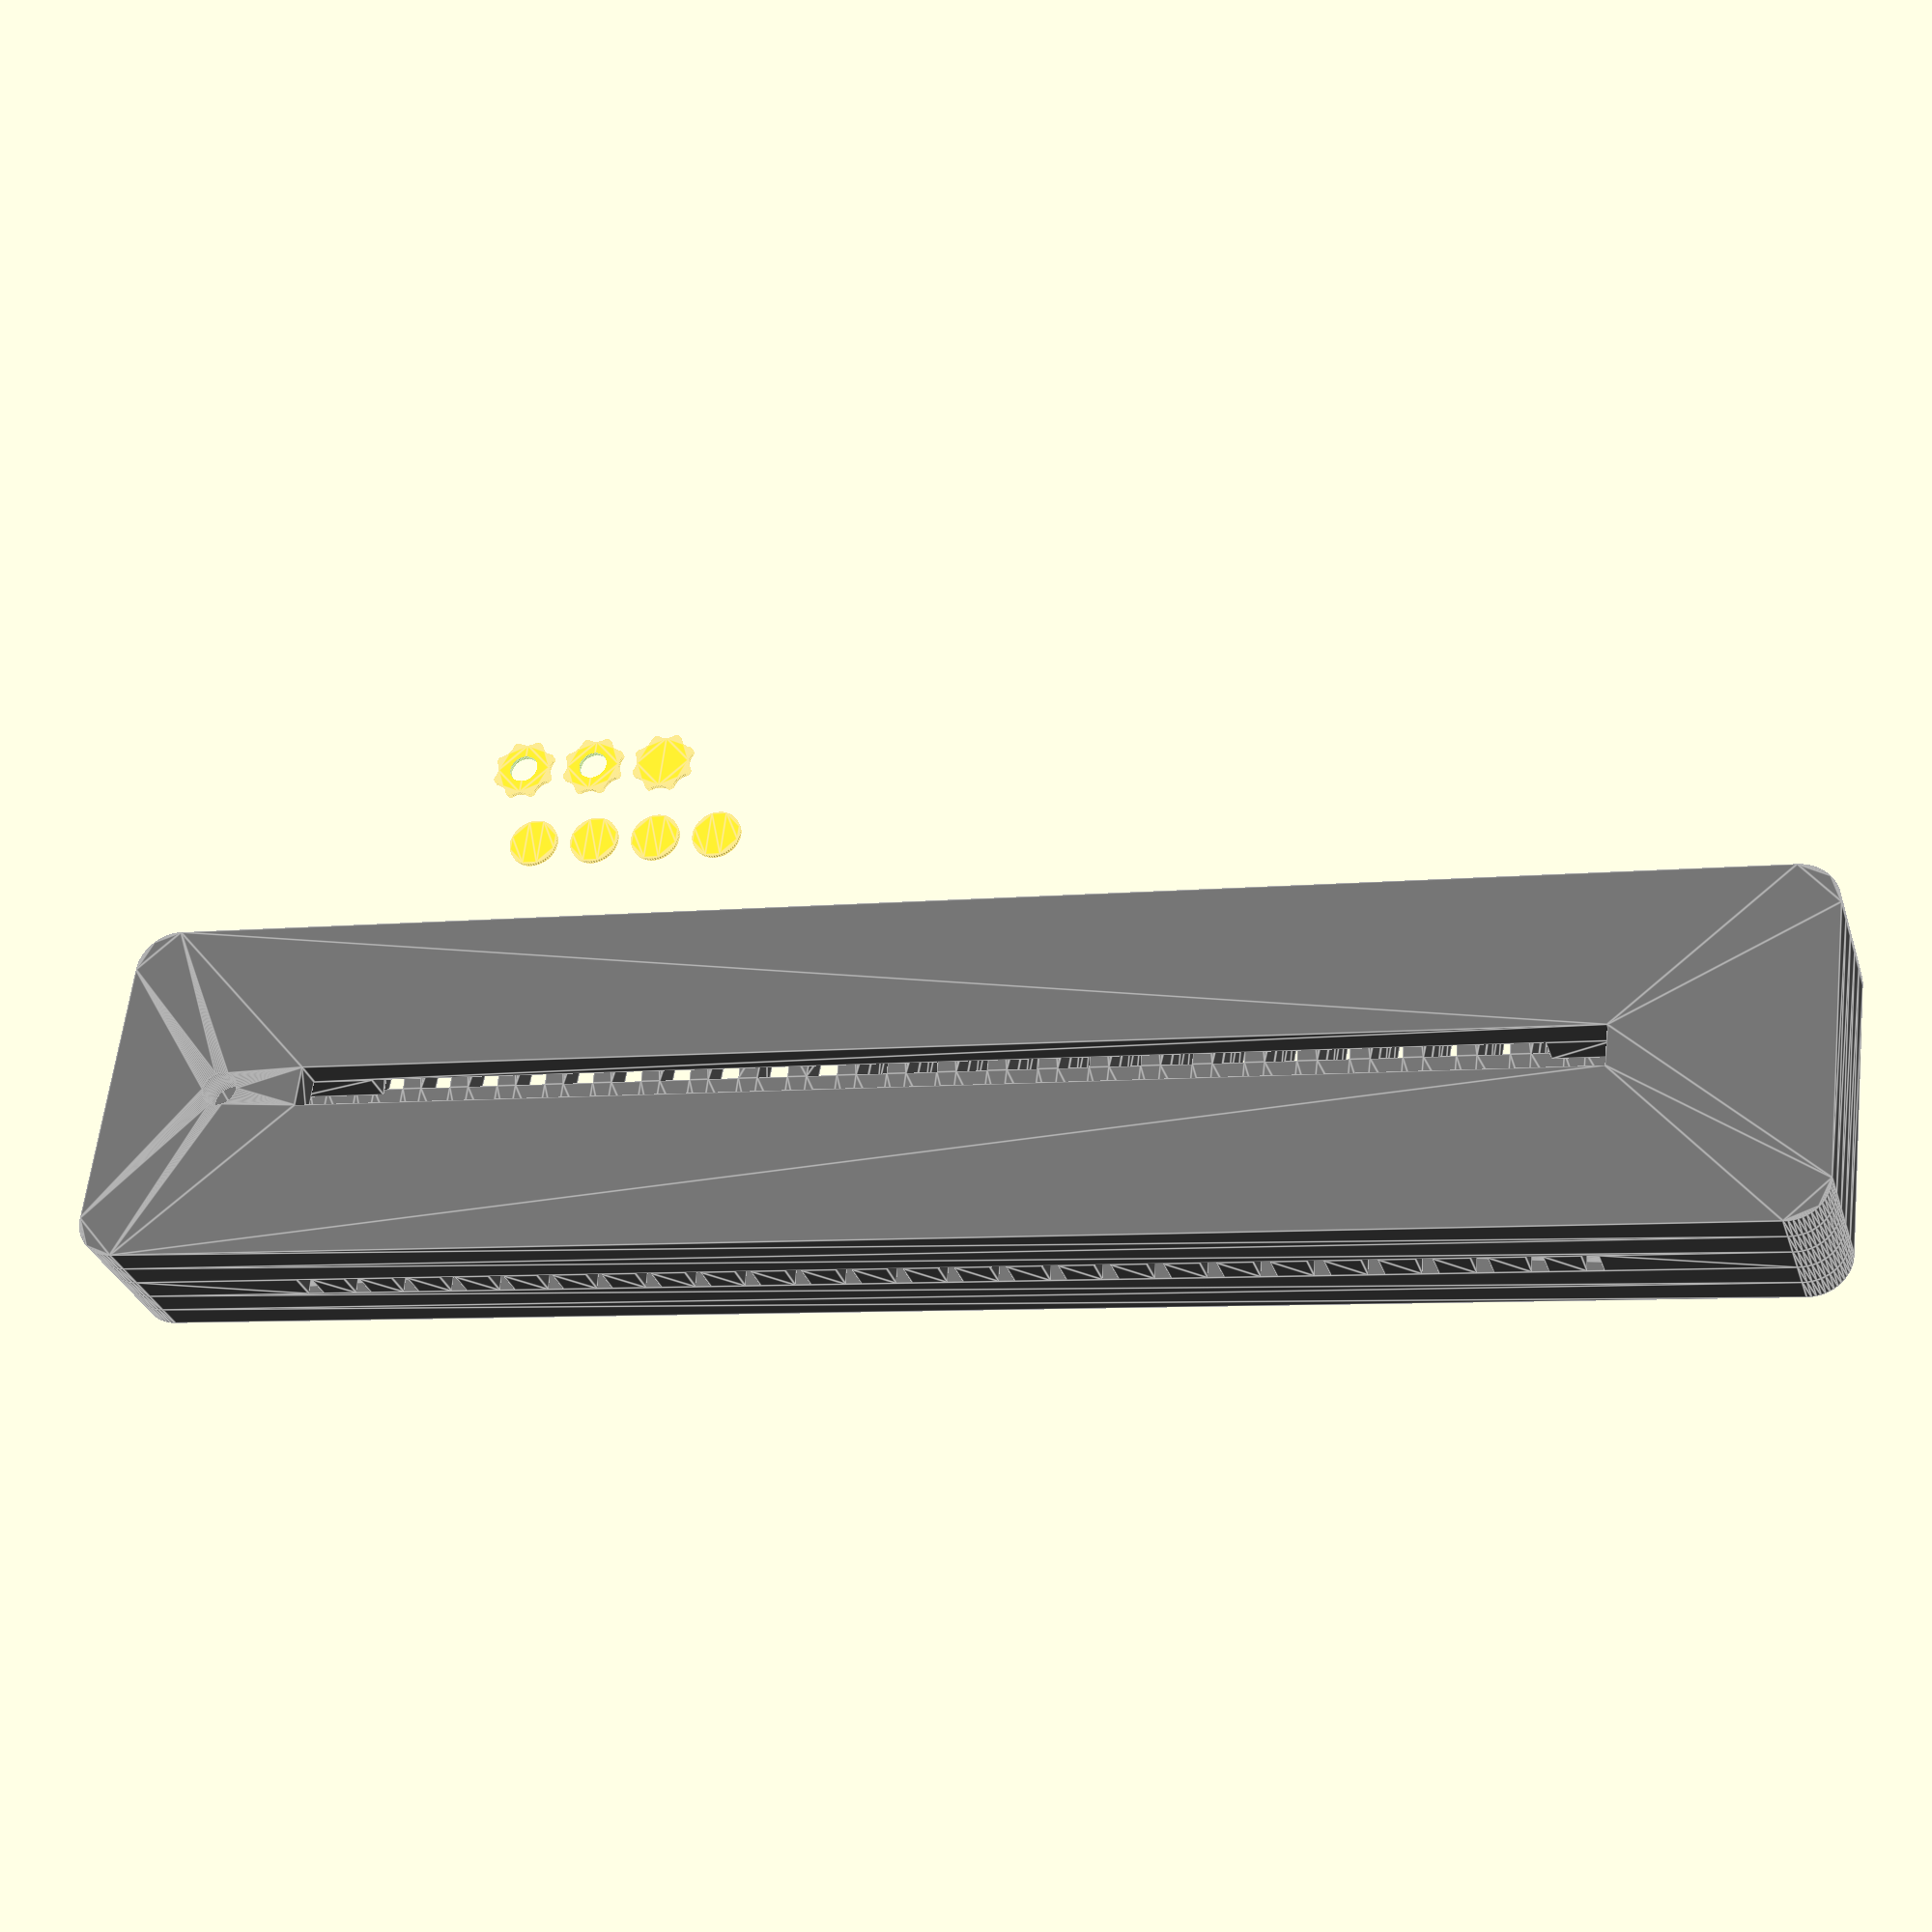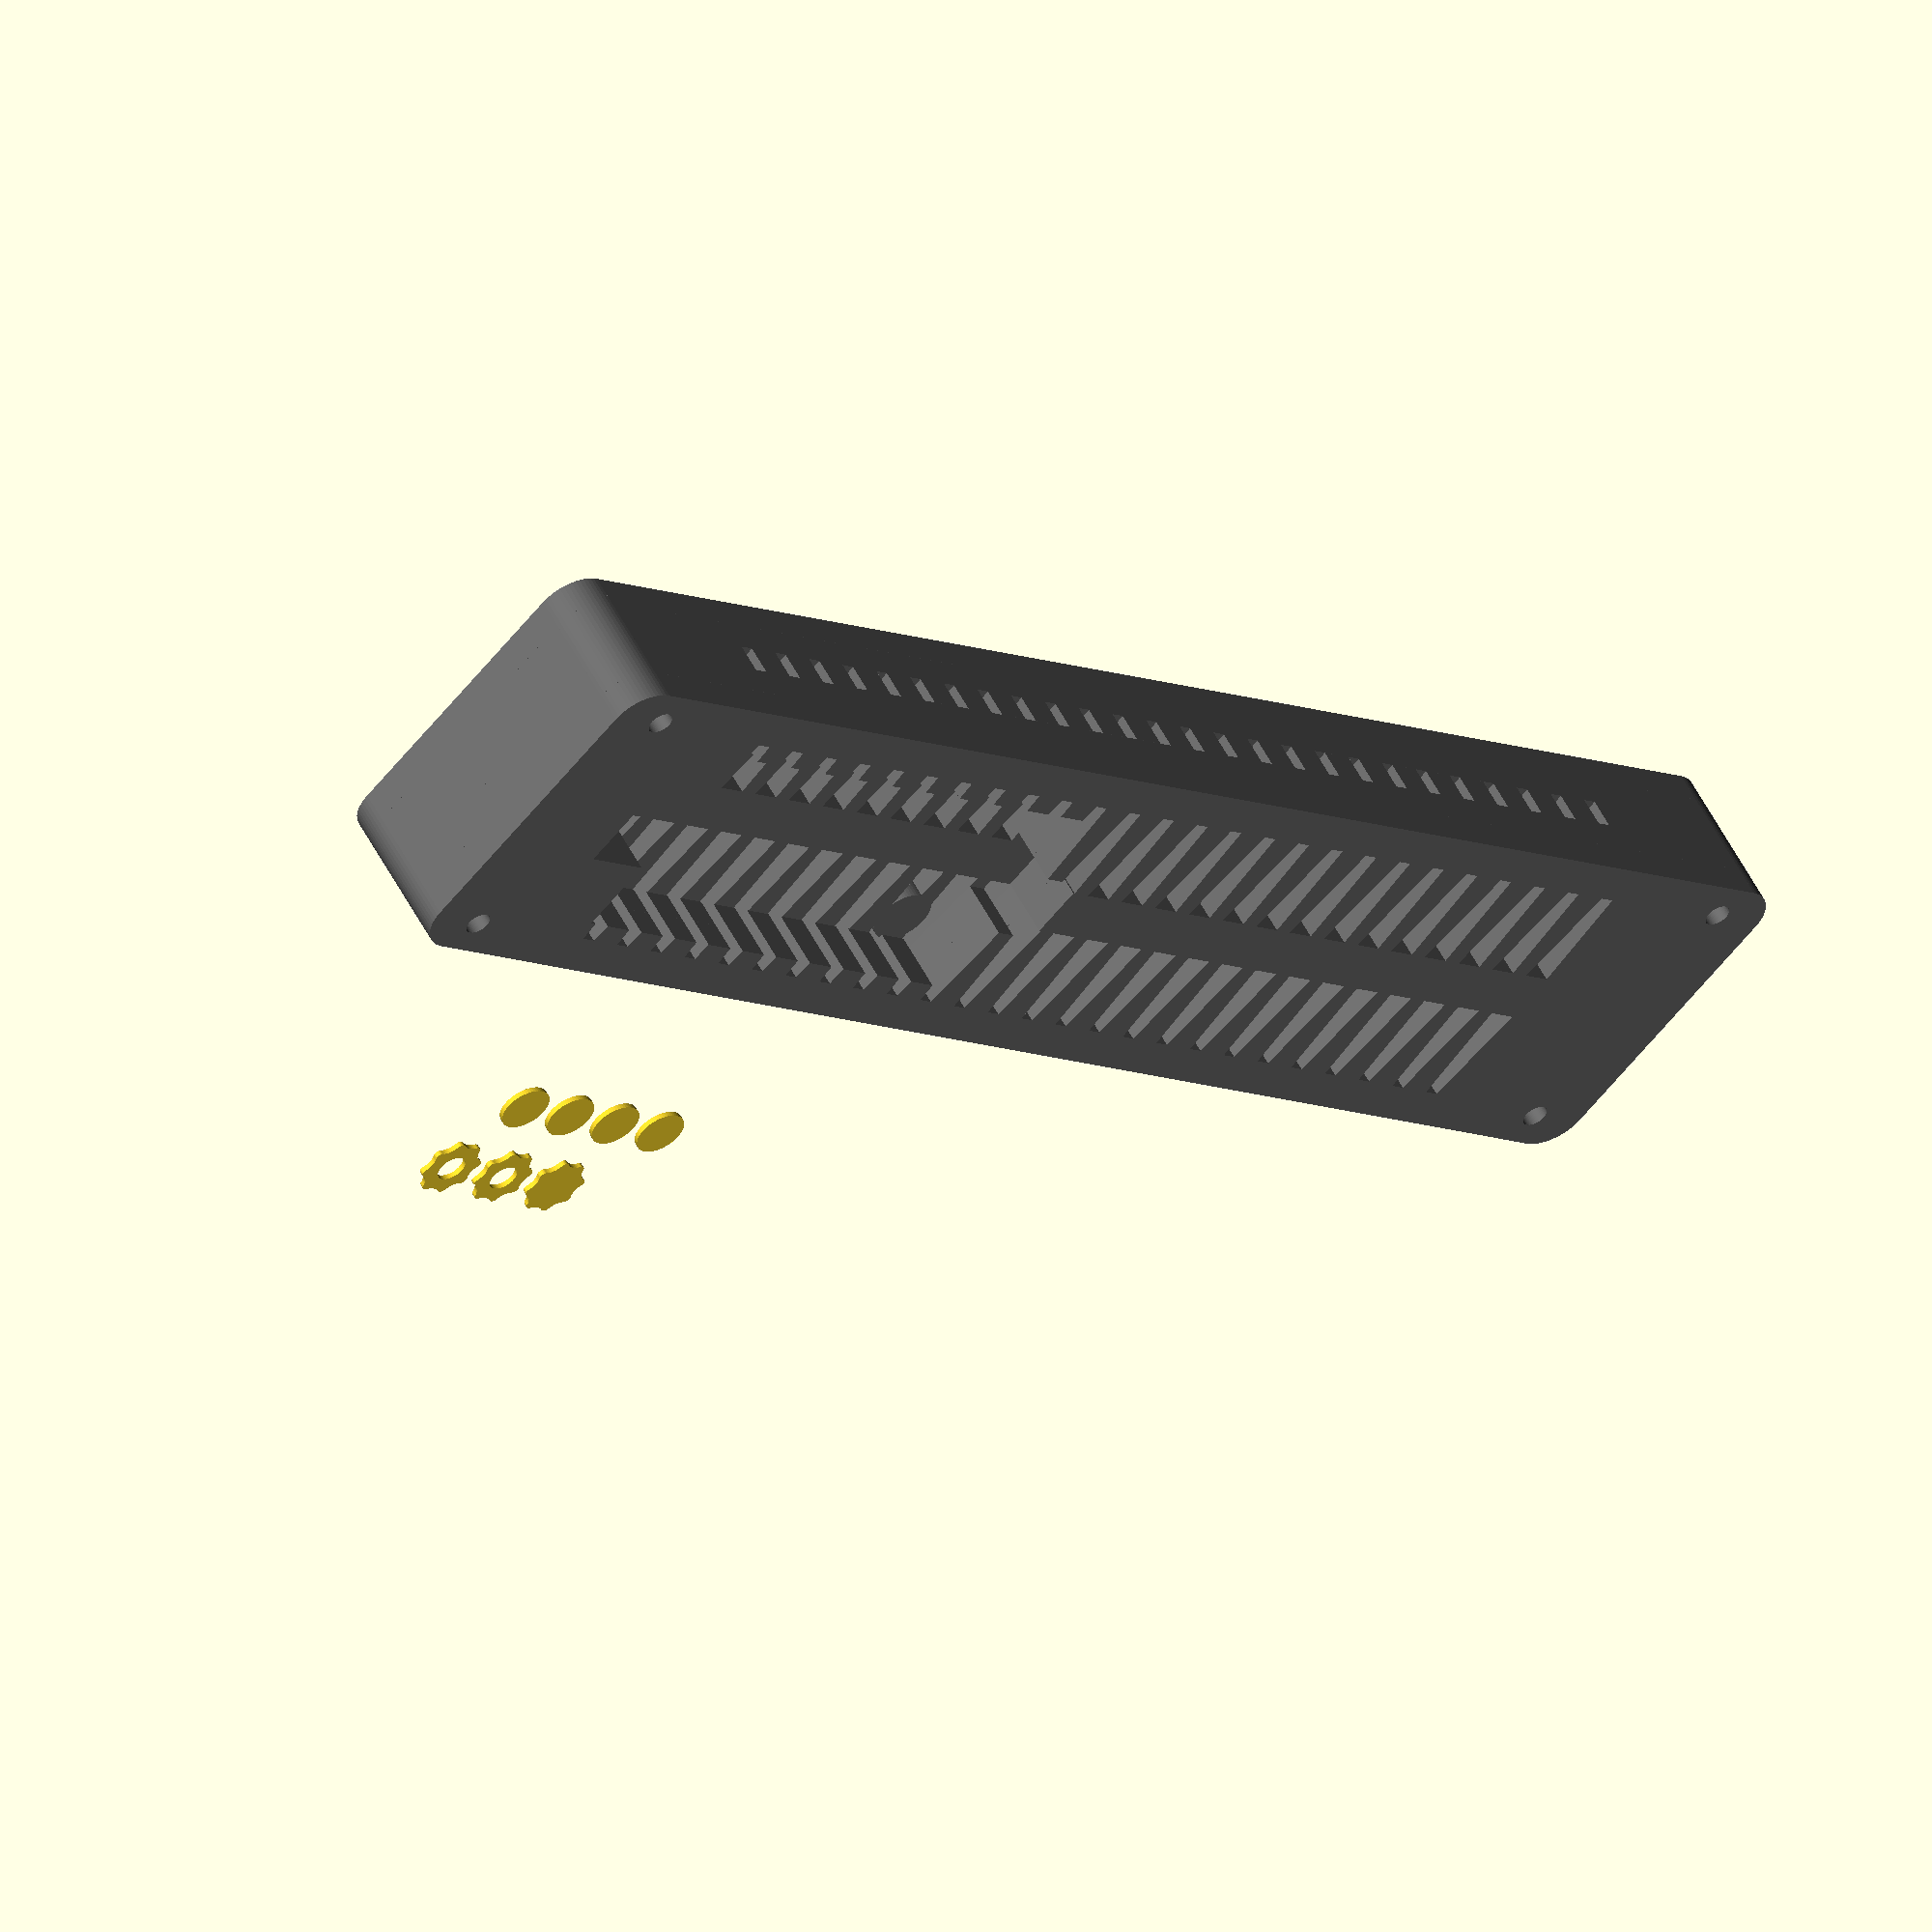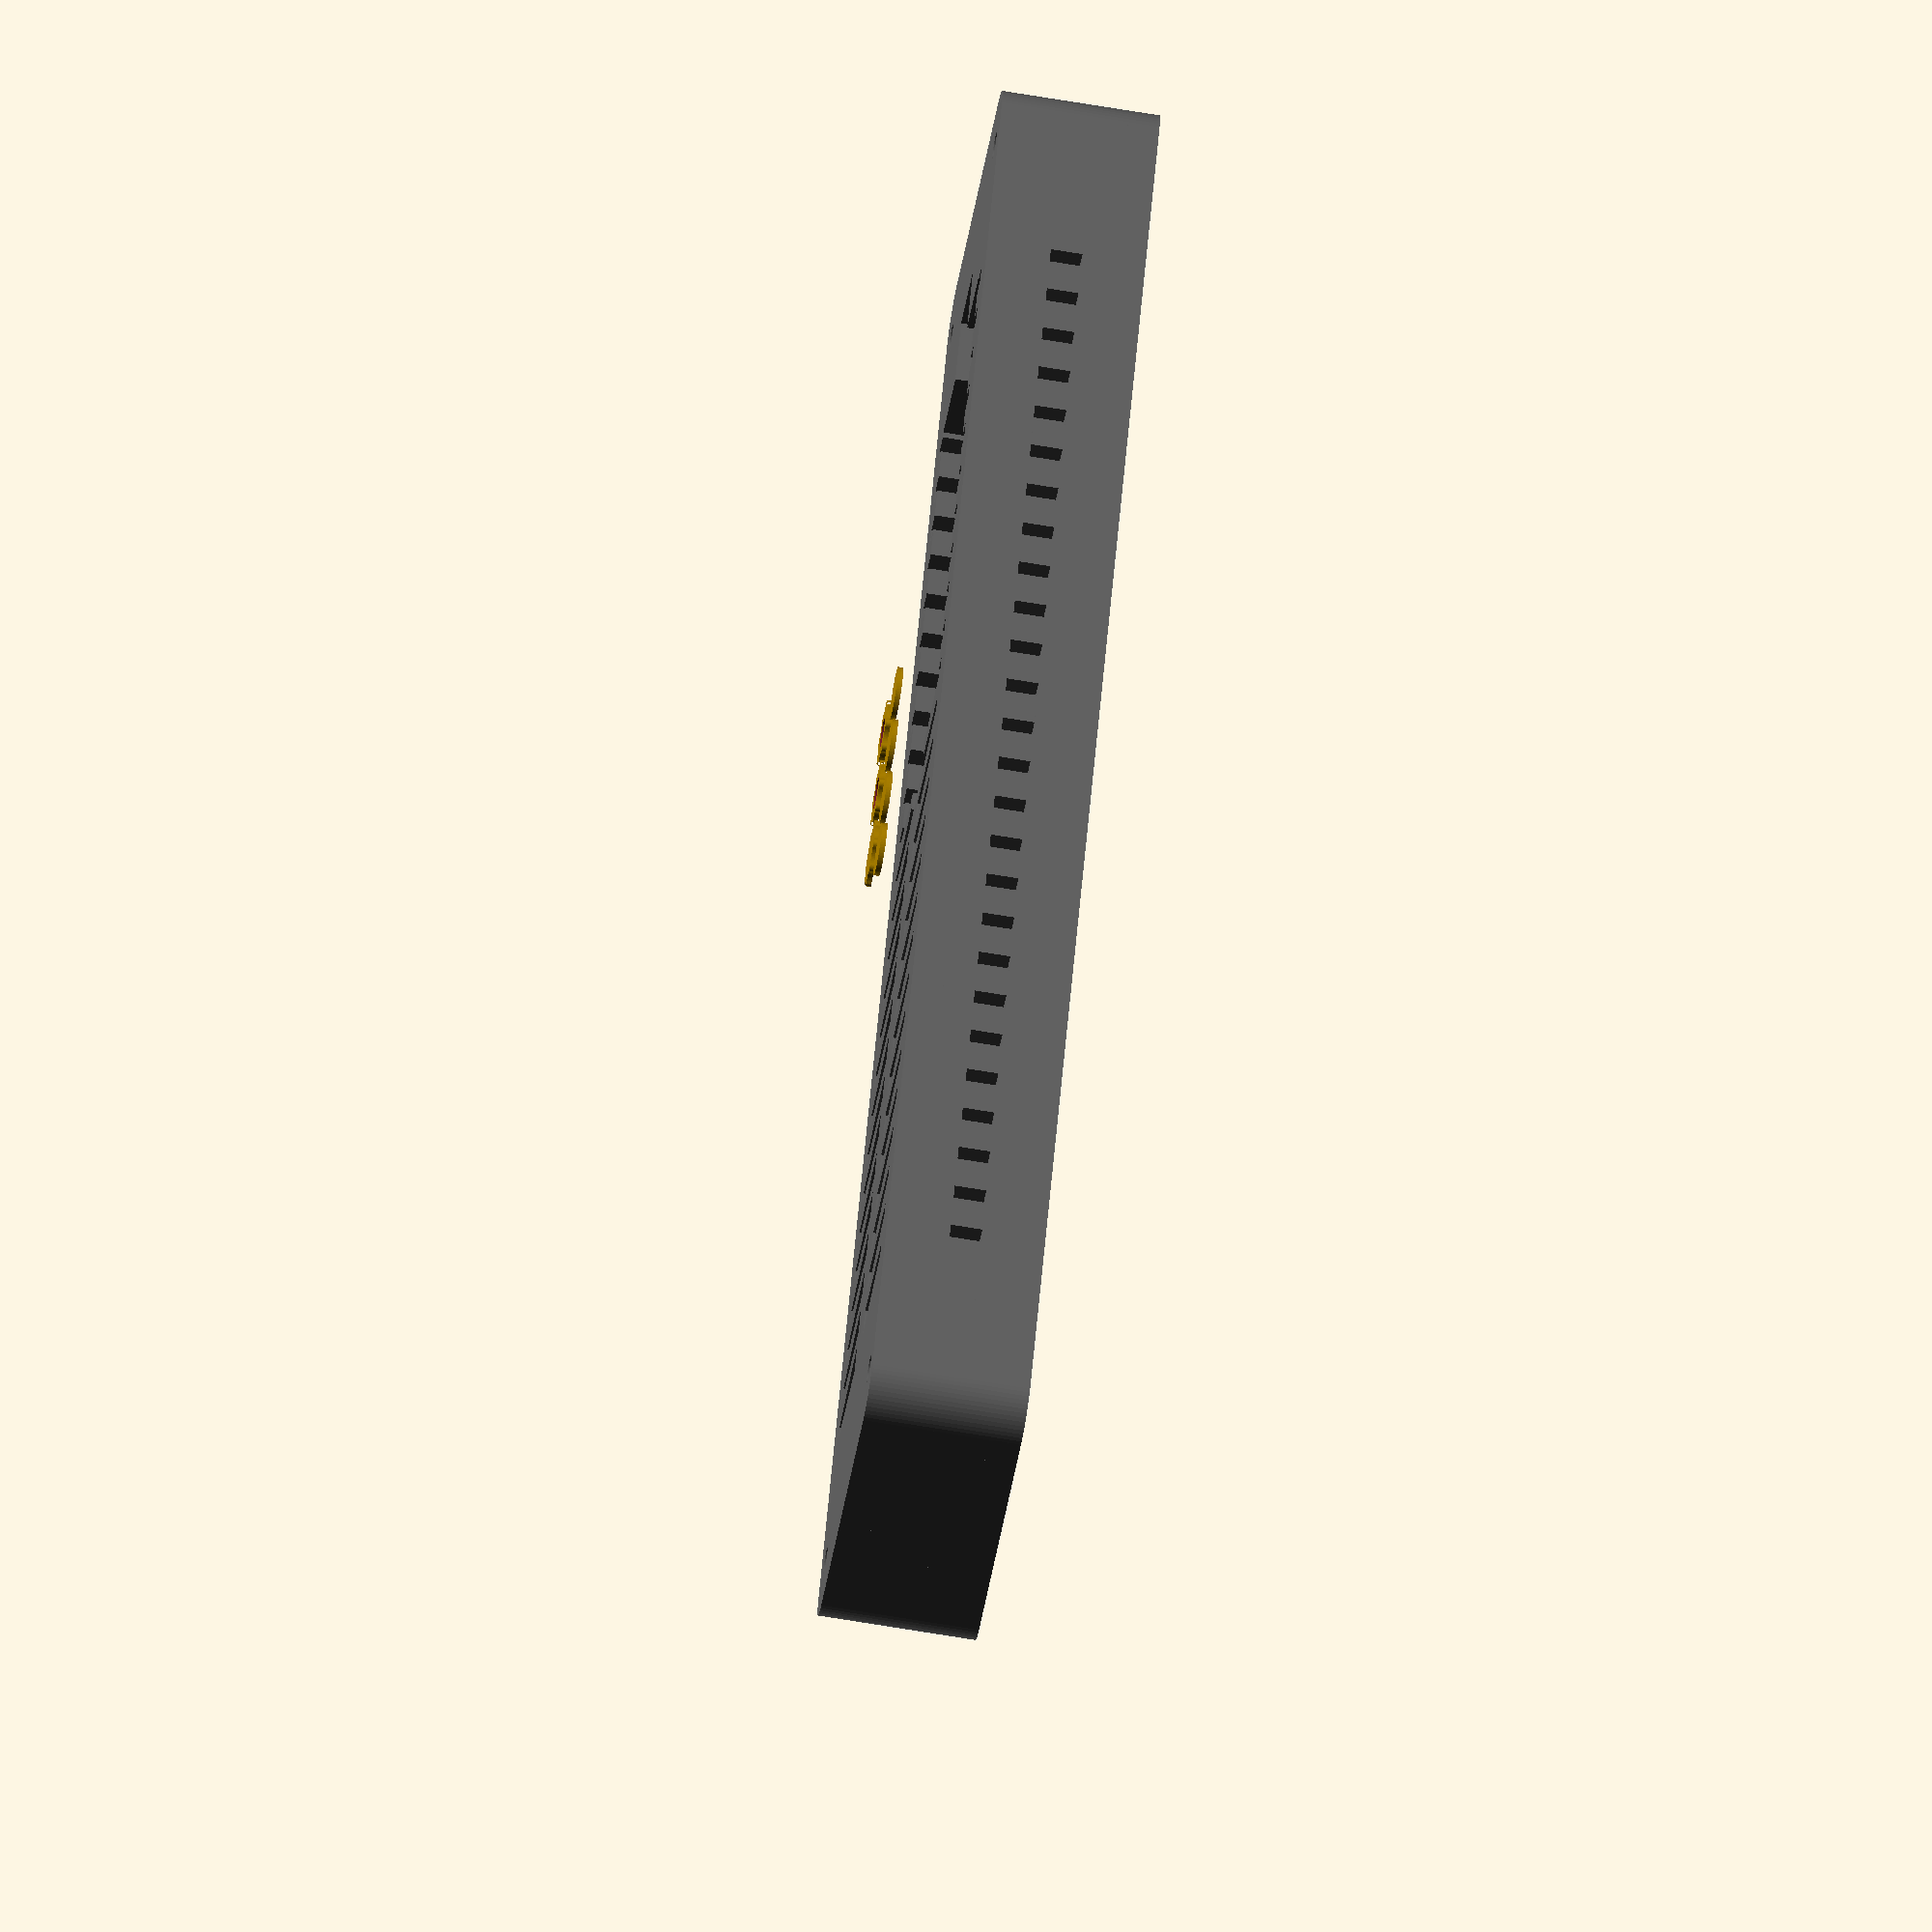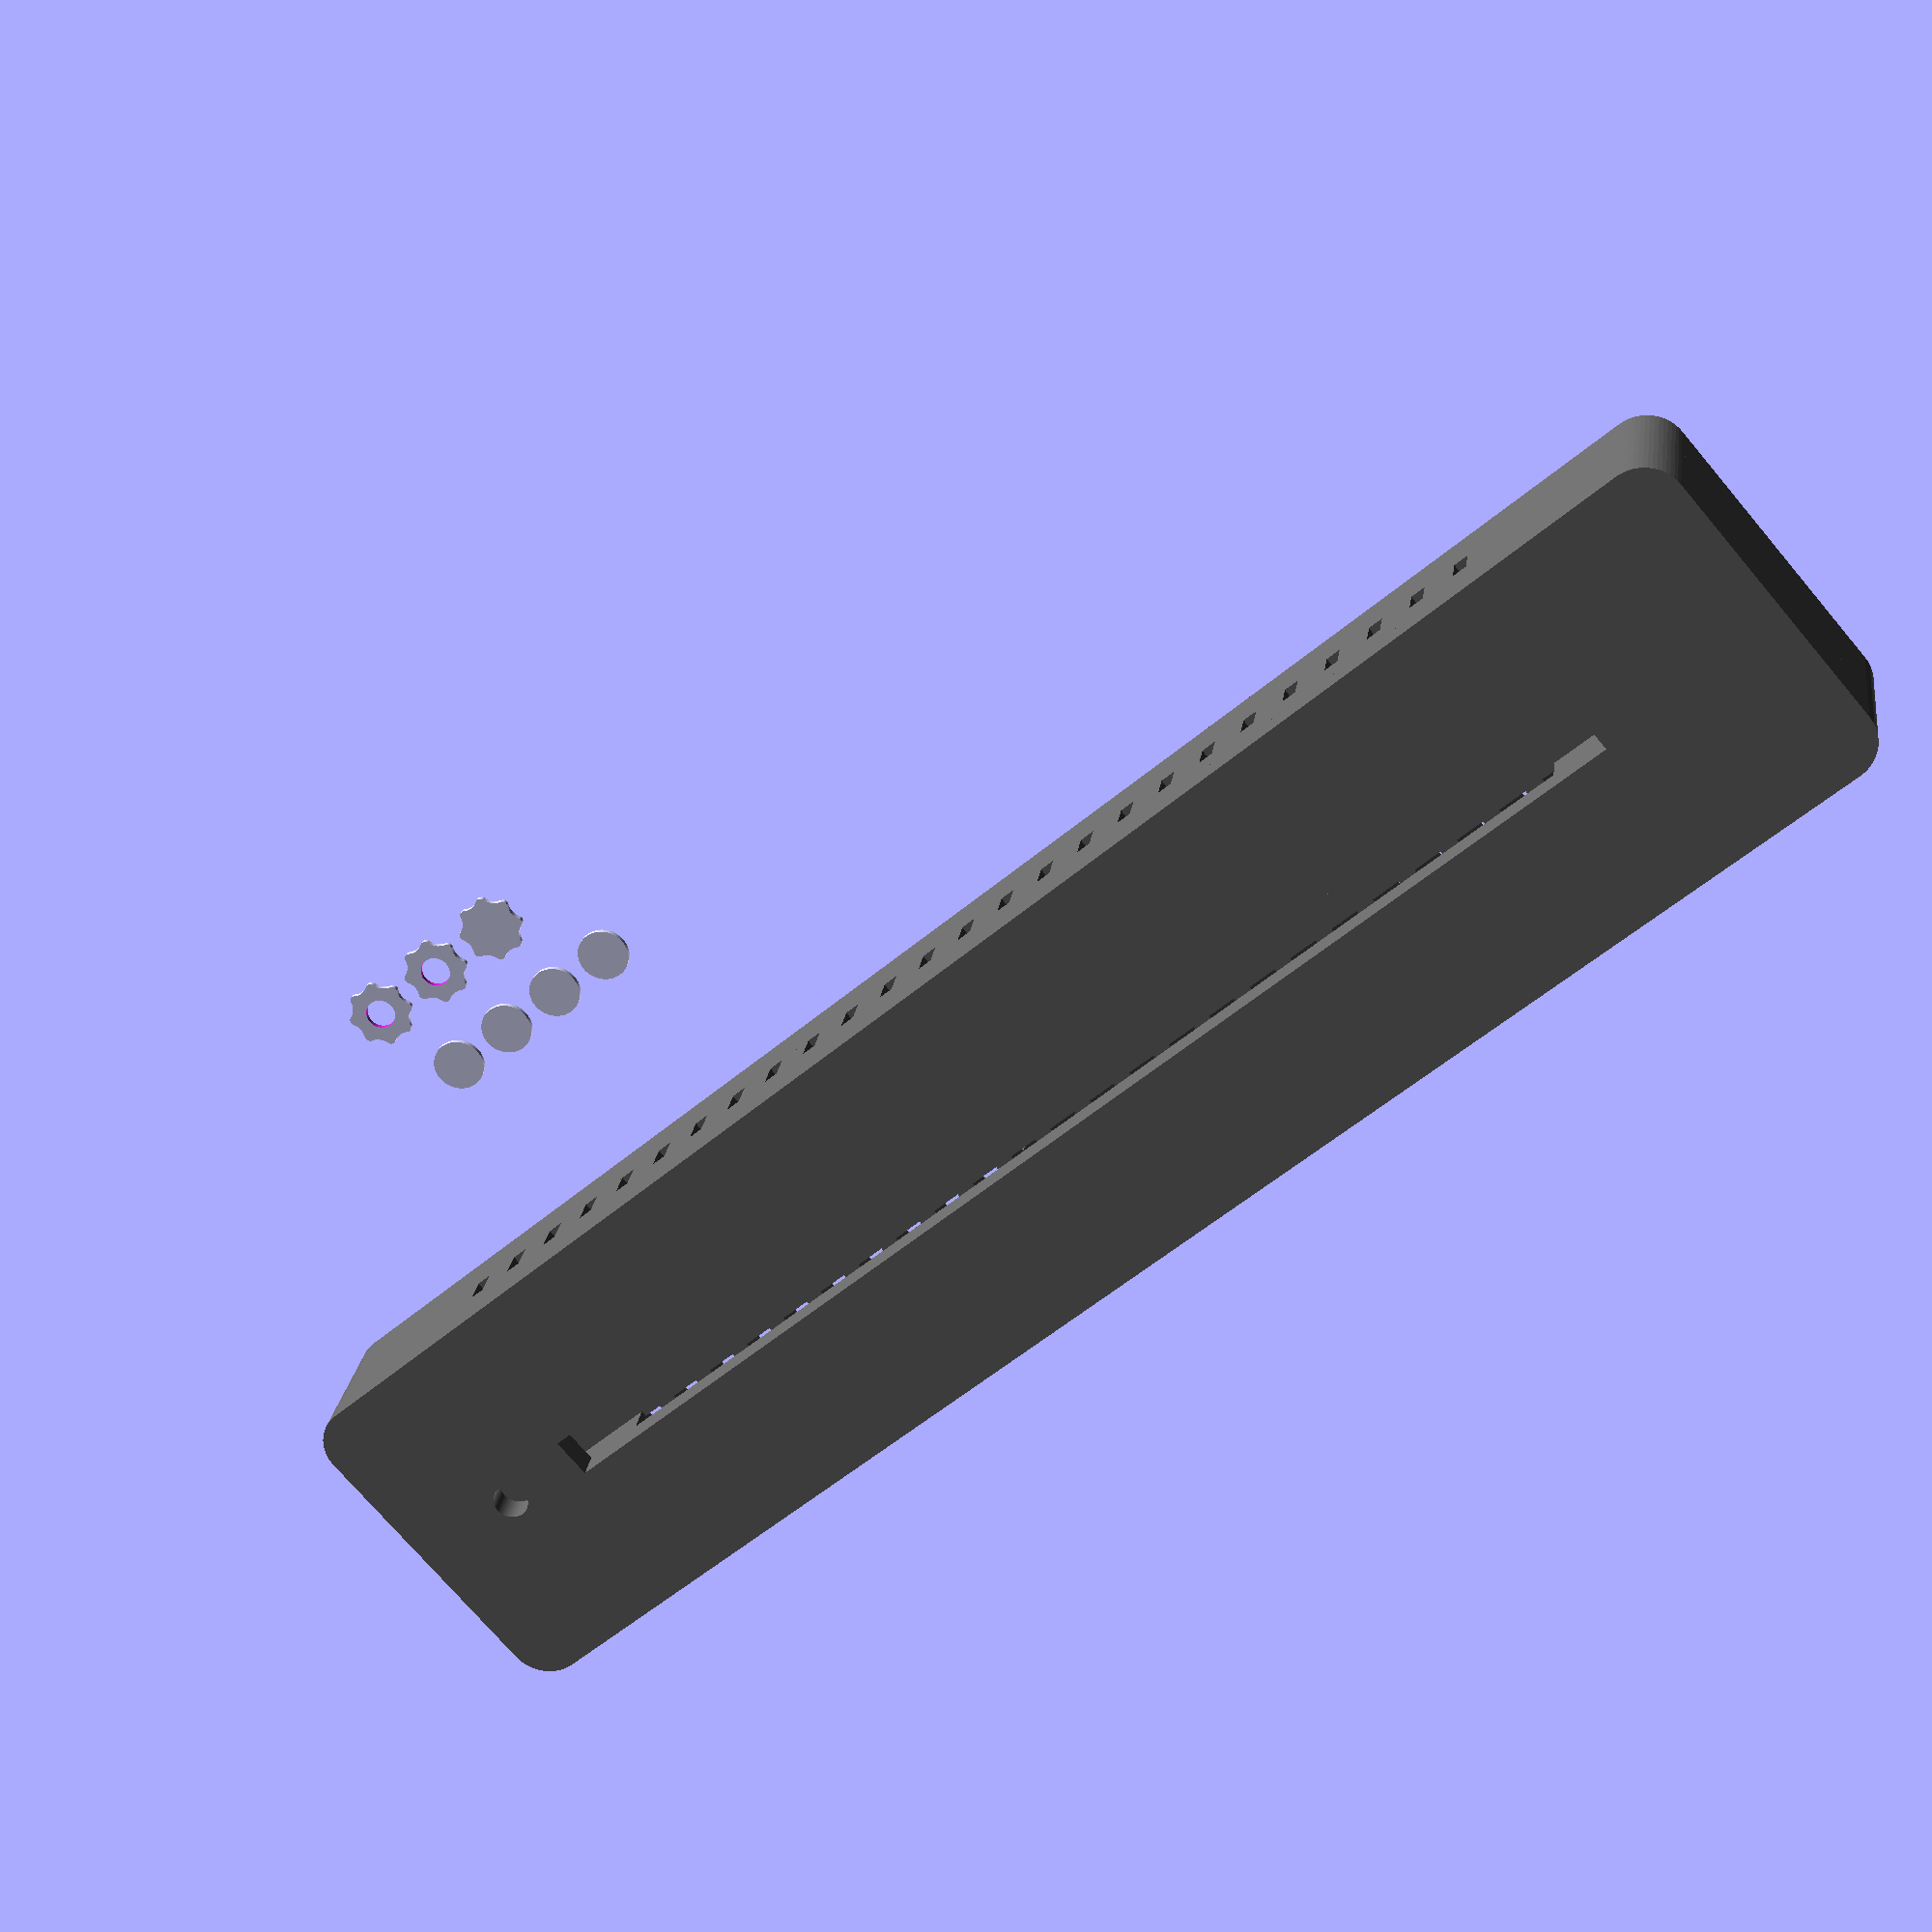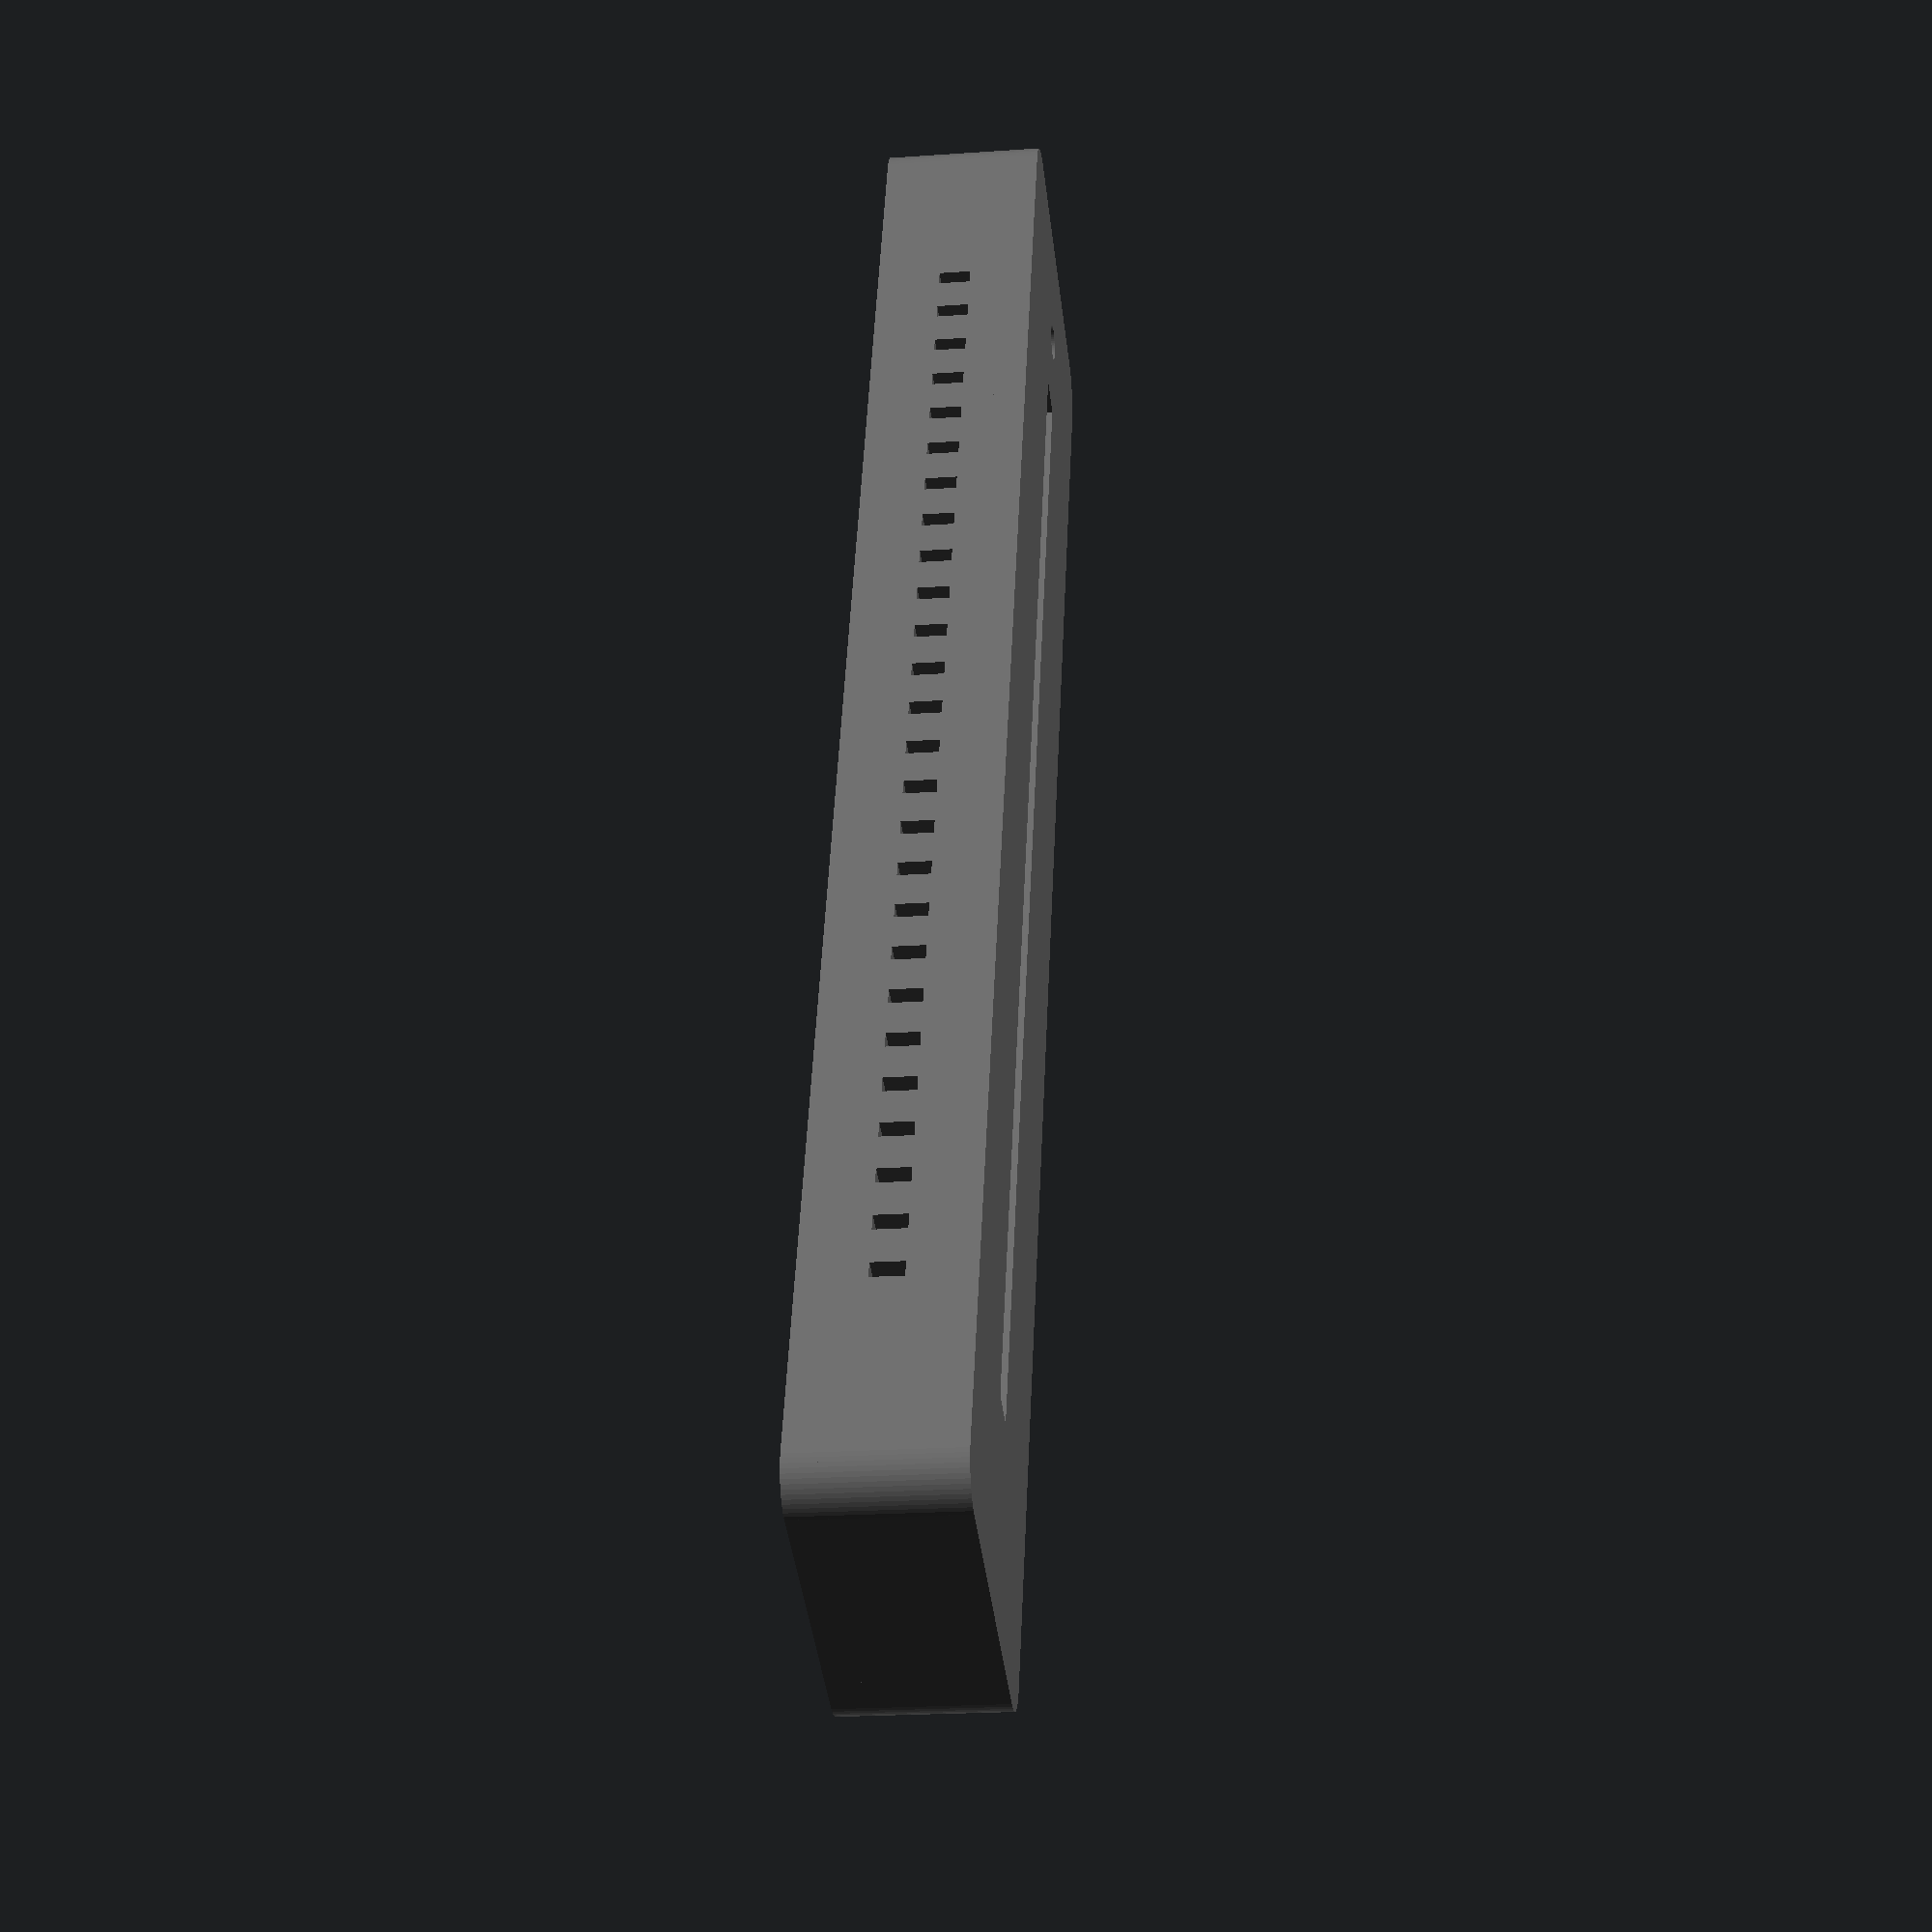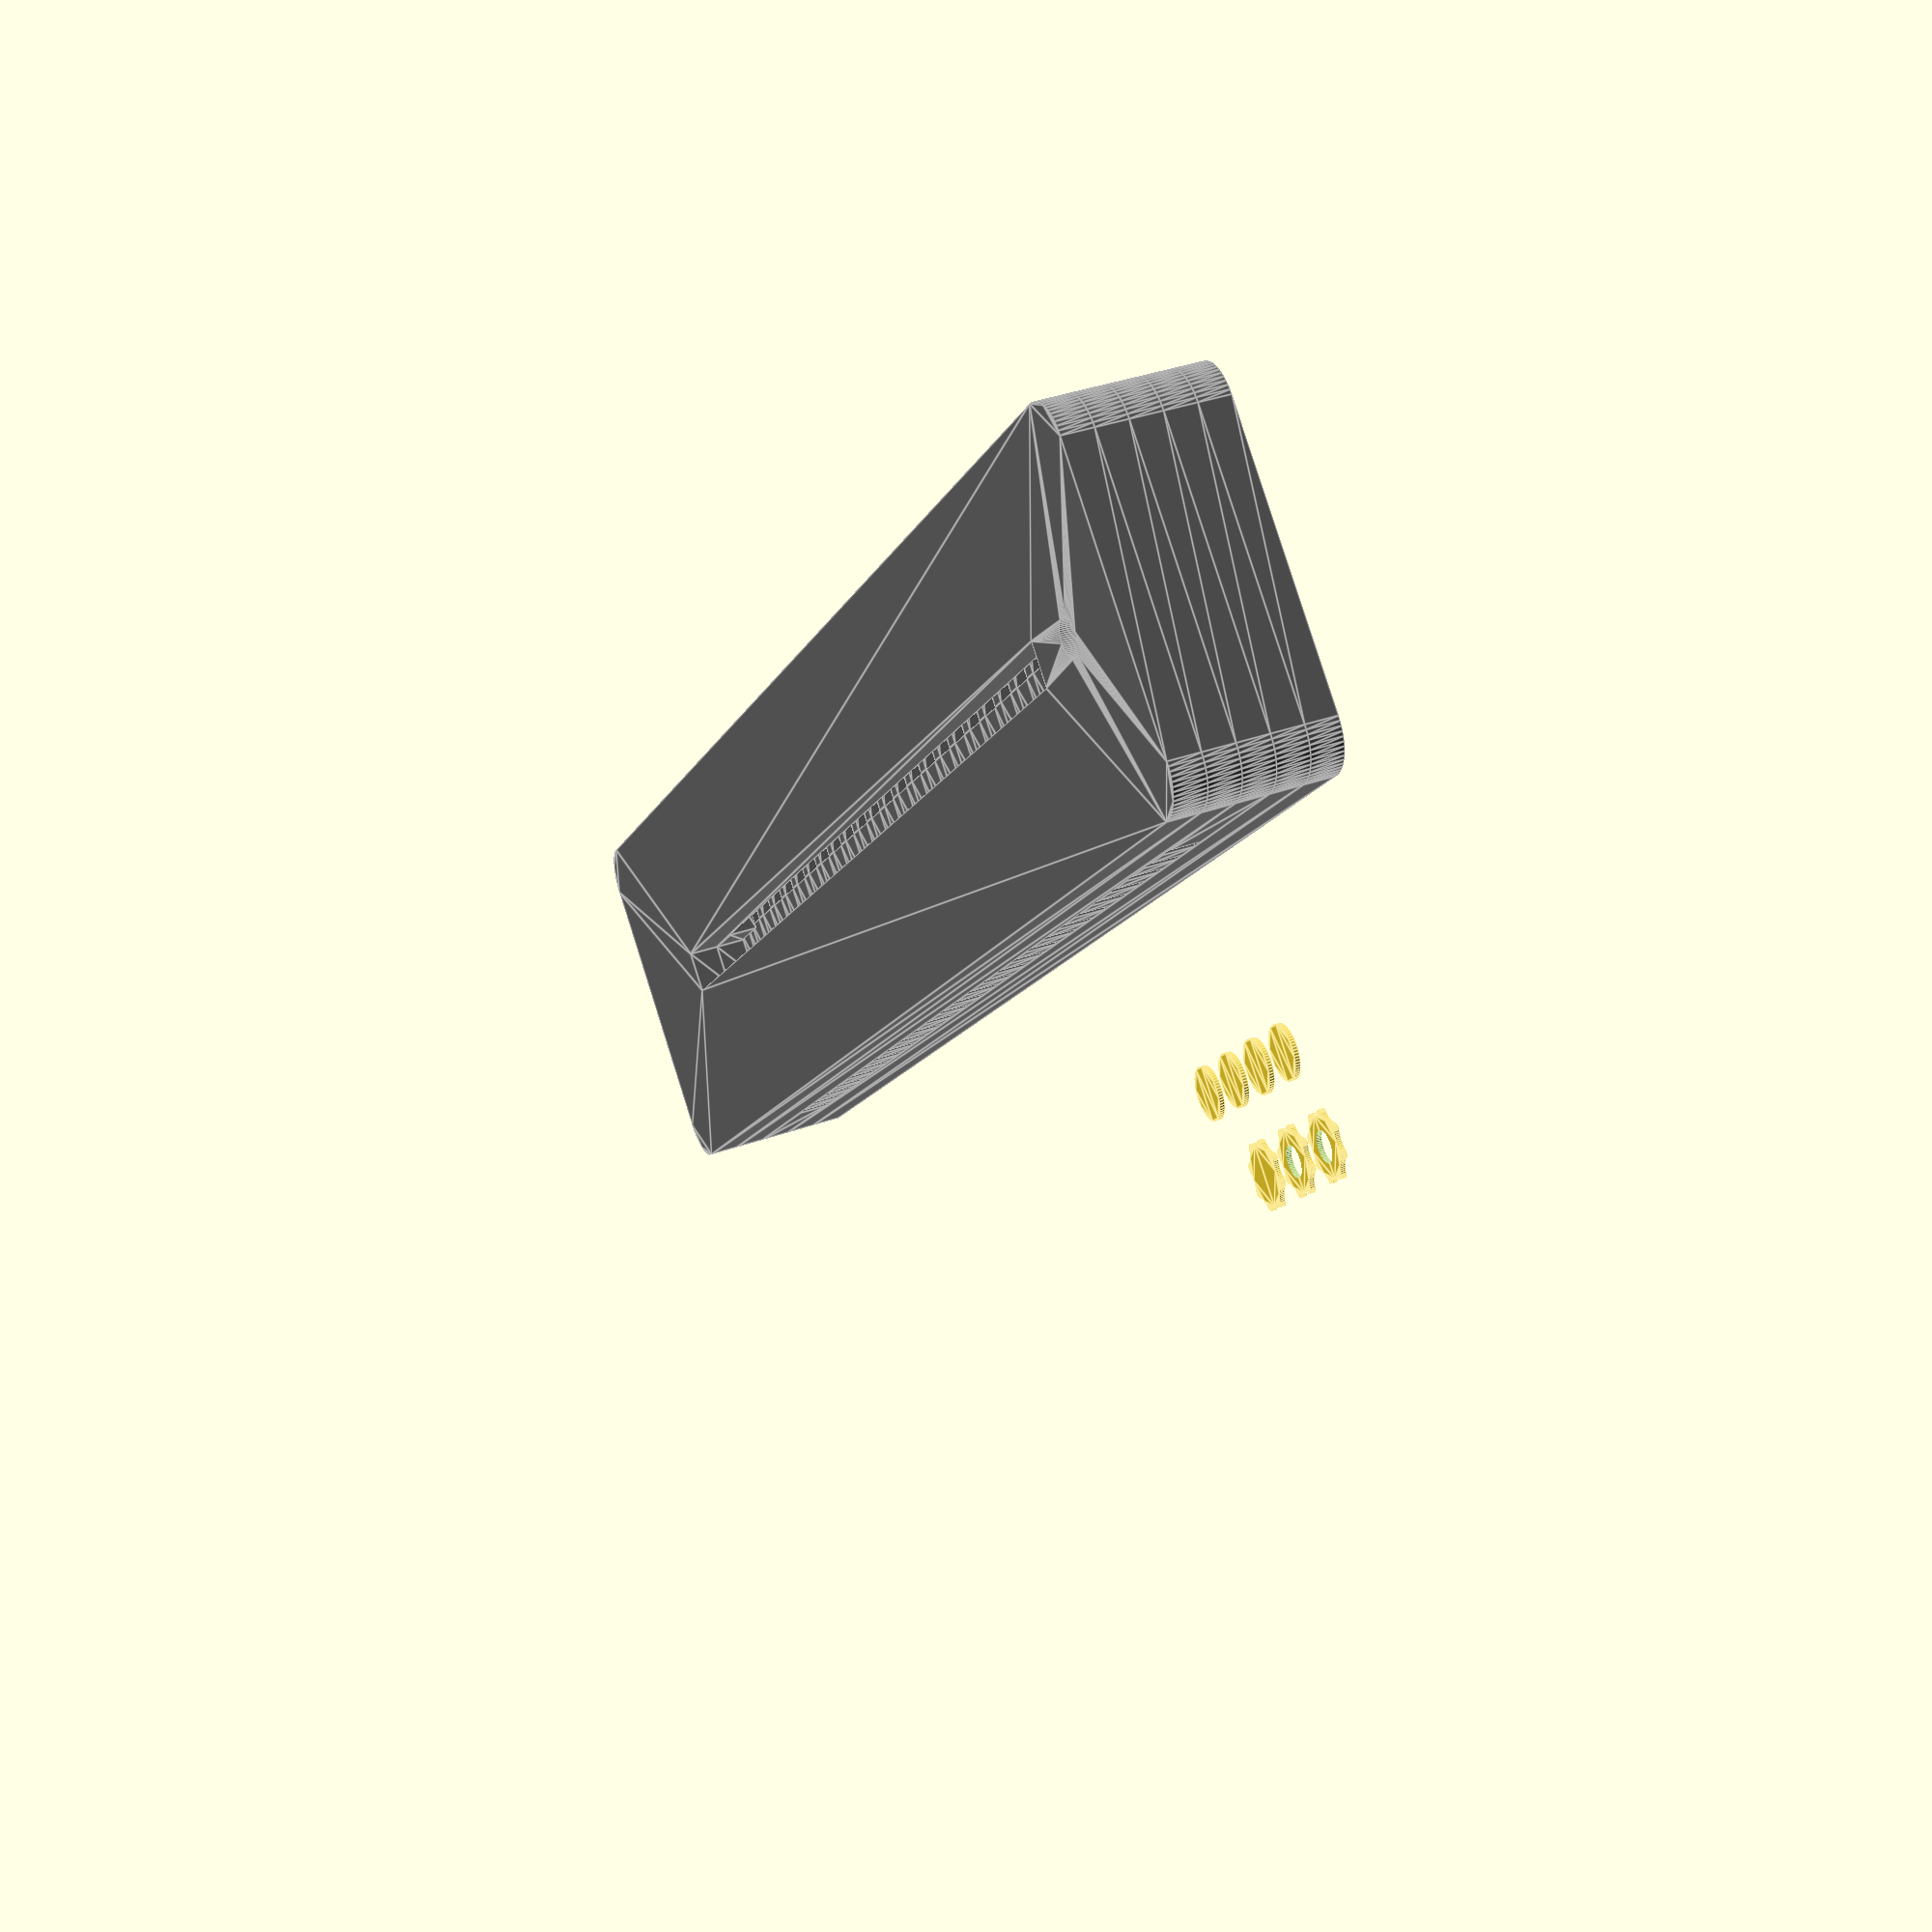
<openscad>
// variables
mt = 6;
width = 330;
depth = 70;

sheetWidth = 250;
sheetThickness = 8.1;
ledWidth = 10.5;
roomLength = 226;

dimmerHoleWidth = 7;
dimmerHoleOffset = [17,18.4];
dimmerWidth = 27;
dimmerDepth = 32;
screwHeadDia = 5;
screwDia = 3;
predrillDia = 1.8;


feetDia = 10;

psuWidth = 99;
psuDepth = 46;
psuScrewWidth = 88.4;
psuScrewDepth = 35.6;


$fn = 60;

color("dimgrey")
spaceing(stacked = true,thickness = mt){
    topPlate();
    holePlate();
    *holePlate(); // enable if you need more space four your electronics. 
    ledPlate();
    decoratorPalte();
    bottomPlate();
}

// Feets
translate([sideSpace() + 20, depth/2*3])
    for( i = [0:3]) translate([i*(feetDia+3)+5,0]) circle(feetDia/2);

translate([sideSpace() + 20, depth/2*3.5]){
    knob();
    translate([15,0,0]) knob();
    translate([30,0,0]) knob(hole = false);
}

module knob(hole = true){
    // knob
    r = 7;
    difference(){
        offset(r=1)
            difference(){
                circle(r);
                for (i=[0:10]){
                    rotate([0,0,i*360/8]) translate([r*1.25,0]) circle(r*0.6);
                }
            }
        // punch a center hole that fits the diameter of your potentiometer.
        if(hole) circle(5.8/2);
    }
}


module topPlate(){
    difference(){
        square([width,depth]);
        fillets();
        
        // sheet hole
        translate([width/2-sheetWidth/2,depth/2-sheetThickness/2]) 
            square([sheetWidth,sheetThickness]);
        
        // dimmer knob hole
        translate(dimmerPos()+dimmerHoleOffset)
            circle(dimmerHoleWidth/2);
        
    }
}


module holePlate(){
    difference(){
        square([width,depth]);
        fillets();
        screwHoles(predrillDia/2);
        dimmerPcb(wires = true);

        // sheet hole
        translate([width/2-sheetWidth/2,depth/2-sheetThickness/2]) 
            square([sheetWidth,sheetThickness]);

        // Led room    
        translate([width/2-roomLength/2,(depth/2-ledWidth/2)/3]) 
            square([roomLength,1/3*(2*depth + ledWidth)]);
        
    }
}



module ledPlate(){
    difference(){
        square([width,depth]);
        fillets();
        screwHoles(screwDia/2);
        dimmerPcb();


        herringBones();
        airHoleDepth = (depth/2-ledWidth/2)*0.667;
        *translate([sideSpace(),depth/2-ledWidth/2-airHoleDepth]) square([sheetWidth,airHoleDepth]);
        *translate([sideSpace(),depth/2+ledWidth/2]) square([sheetWidth,airHoleDepth]);

        }

        // screw pads for psu
    translate([sideSpace(),depth/2-psuDepth/2]){
        translate([(psuWidth-psuScrewWidth)/2,(psuDepth-psuScrewDepth)/2]) circle(6);
        translate([(psuWidth-psuScrewWidth)/2+psuScrewWidth, (psuDepth-psuScrewDepth)/2+psuScrewDepth]) circle(6);
    }
}

module decoratorPalte(){
    
    difference(){
        square([width,depth]);
        fillets();
        screwHoles(screwHeadDia/2);
        dimmerPcb();
        herringBones(depthAdjust = 8);
        psu();

    }
}


module bottomPlate(){
      difference(){
        square([width,depth]);

        fillets();
        screwHoles(screwHeadDia/2);
        psu();
        herringBones(depthAdjust = 8);

      }

}

function sideSpace() = (width-sheetWidth)/2;
function dimmerPos() = [sideSpace()/2-dimmerWidth/2,depth/2-dimmerHoleOffset[1]];

module dimmerPcb(wires = false){
    // dimmer pcb hole
    translate(dimmerPos()){
        square([dimmerWidth,dimmerDepth]);
        translate([0,-5])square([15,7]);
        translate([0,dimmerDepth])square([15,7]);

    }   
    if(wires){ 
        translate([sideSpace() - dimmerWidth ,depth/2-sheetThickness/2]) square([sideSpace(),sheetThickness]);
    } 
}


module psu(){
    wirehole = 15;
    translate([sideSpace(),depth/2-psuDepth/2]){
        square([psuWidth,psuDepth]);
        translate([psuWidth/2,psuDepth/2]) square([psuWidth+28,wirehole],center=true);
        
    } 

}

module herringBones(wo=3,wi=6,count=26,depthAdjust=0){
        
        s = (wi-wo)/2;
        d = depth/2-ledWidth/2-depthAdjust;
        space = (sheetWidth-wi)/(count-1);   
        
        for(i = [0:count-1]){
            translate([sideSpace()+ i*space ,depth/2+ledWidth/2]) 
                polygon([[0,0],
                         [wi,0],
                         [wi-s,d],
                         [s,d]]);

        }
        for(i = [0:count-1]){
            translate([sideSpace()+ i*space ,depth/2-ledWidth/2]) 
                polygon([[0,0],
                         [wi,0],
                         [wi-s,-d-0.01], // rounding error bug thing... 
                         [s,-d-0.01]]);

        }
}

module screwHoles(r,pos=[12,7]){
        // screw holse
        translate(pos) circle(r);
        translate([width-pos[0],pos[1]]) circle(r);
        translate([width-pos[0],depth-pos[1]]) circle(r);
        translate([pos[0],depth-pos[1]]) circle(r);

}

module fillets(r = 8){
        // fillets
        fillet(r);
        translate([width,0]) rotate([0,0,90]) fillet(r);
        translate([width,depth]) rotate([0,0,180]) fillet(r);
        translate([0,depth]) rotate([0,0,-90]) fillet(r);

}

module fillet(r) {
    translate([r / 2, r / 2])

        difference() {
            square([r + 0.01, r + 0.01], center = true);

            translate([r/2, r/2, 0])
                circle(r =r);
        }
}

module spaceing(stacked = false, thickness = 1){
    if(!stacked){
        for(i = [0:$children-1]) 
        translate([0,i*(depth+3)]) children(i);
    }
    else{
        for(i = [0:$children-1]){
            translate([0,0,i*thickness]) linear_extrude(thickness) children($children -1 - i); 
        }
    }

}

</openscad>
<views>
elev=210.5 azim=186.9 roll=163.9 proj=p view=edges
elev=124.7 azim=316.7 roll=27.1 proj=o view=solid
elev=68.7 azim=62.2 roll=260.5 proj=o view=solid
elev=155.9 azim=139.4 roll=171.9 proj=p view=wireframe
elev=21.3 azim=110.3 roll=277.1 proj=p view=wireframe
elev=141.7 azim=312.2 roll=114.2 proj=p view=edges
</views>
